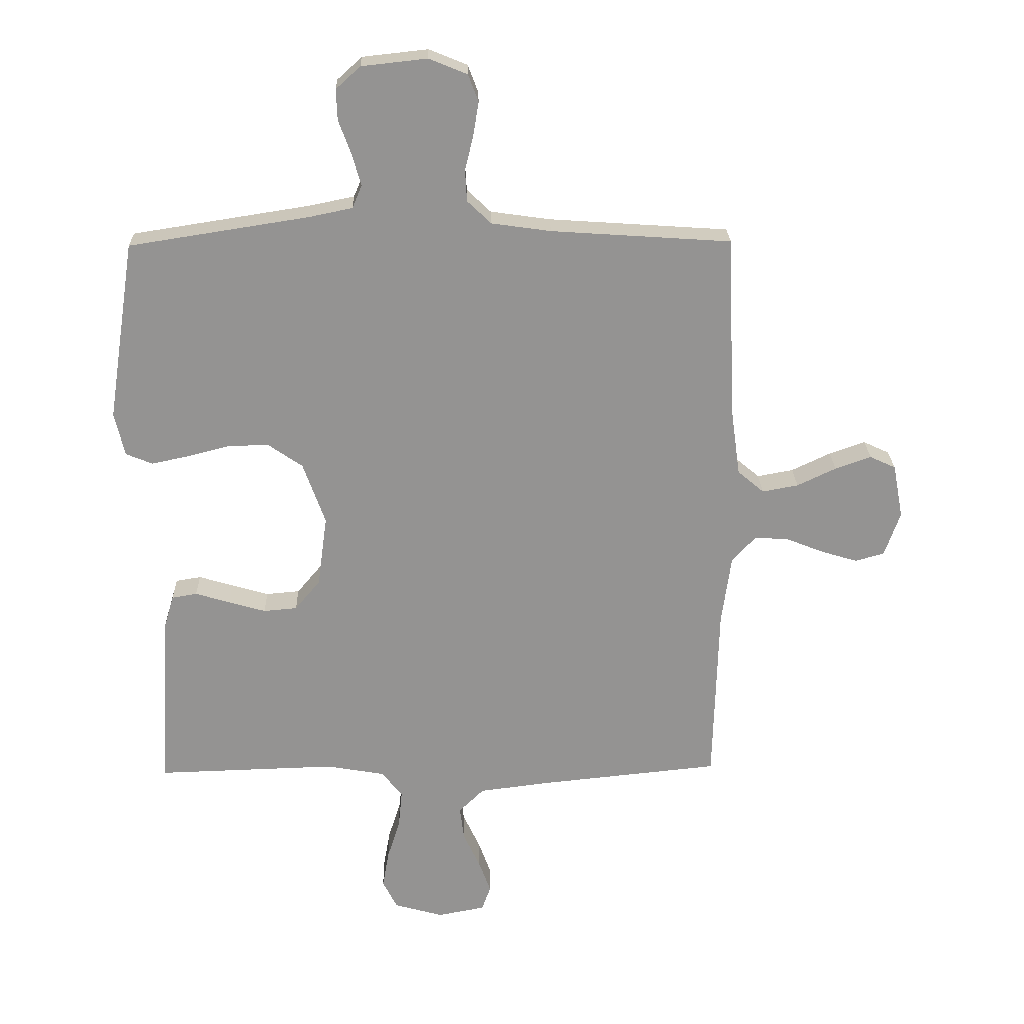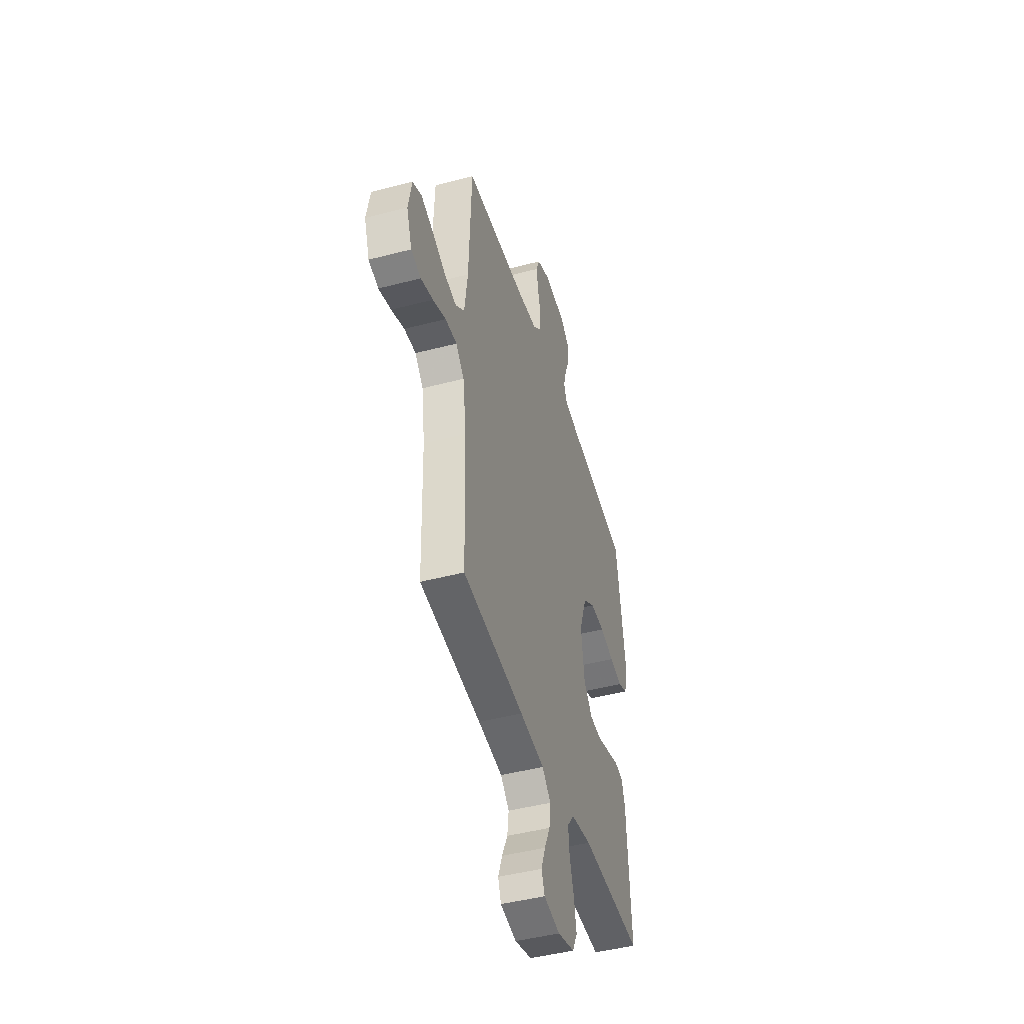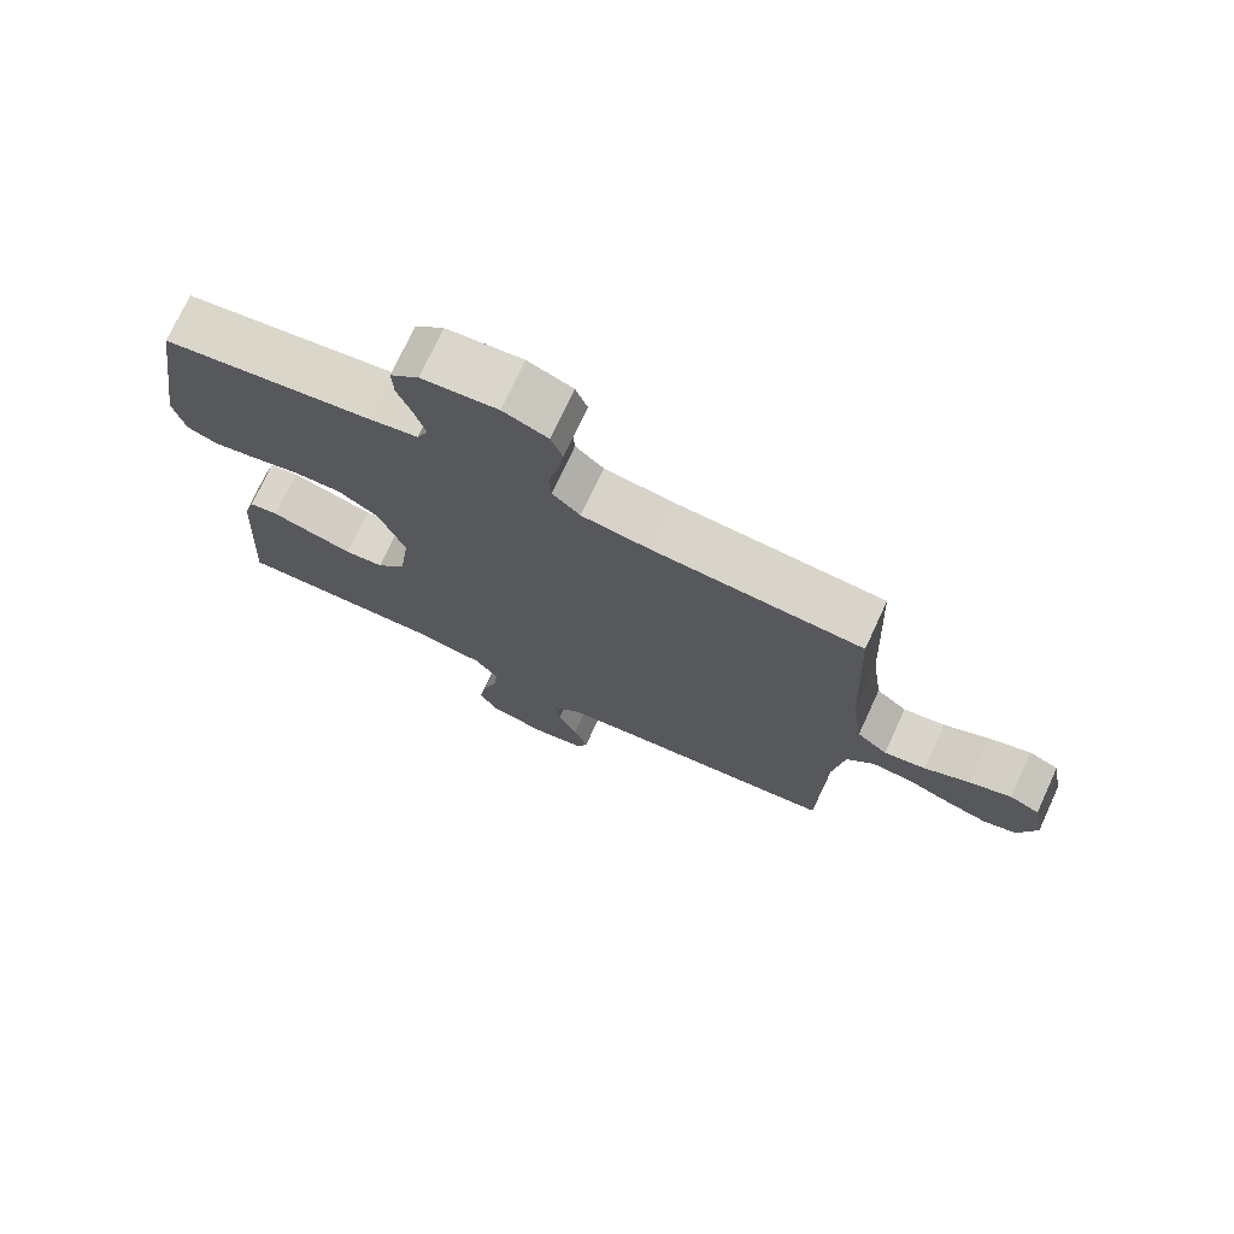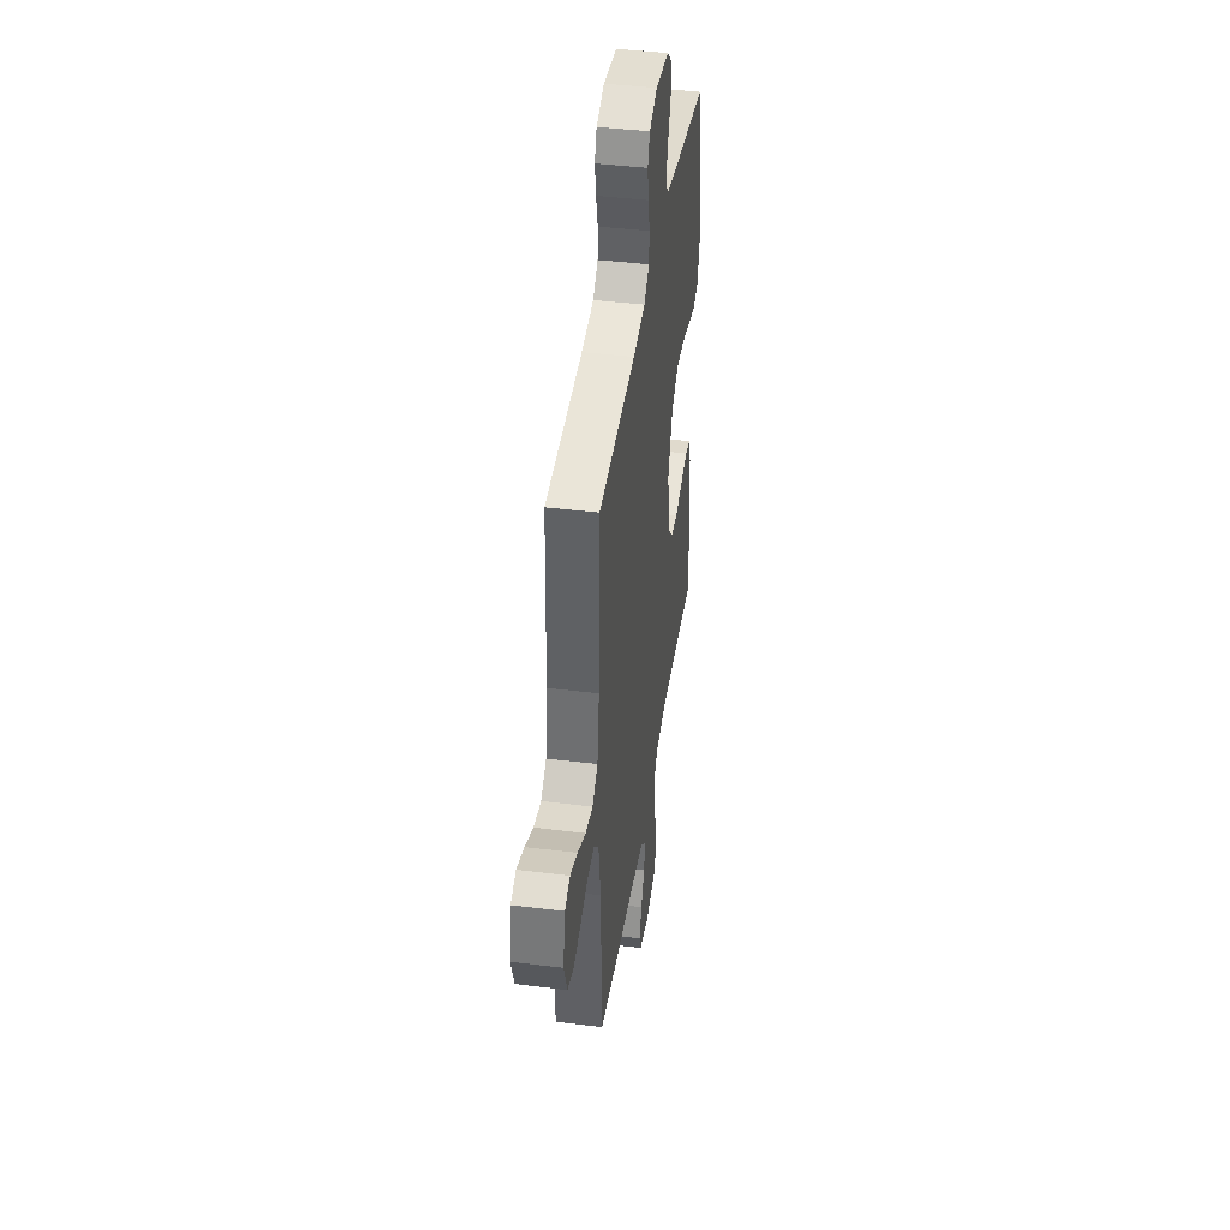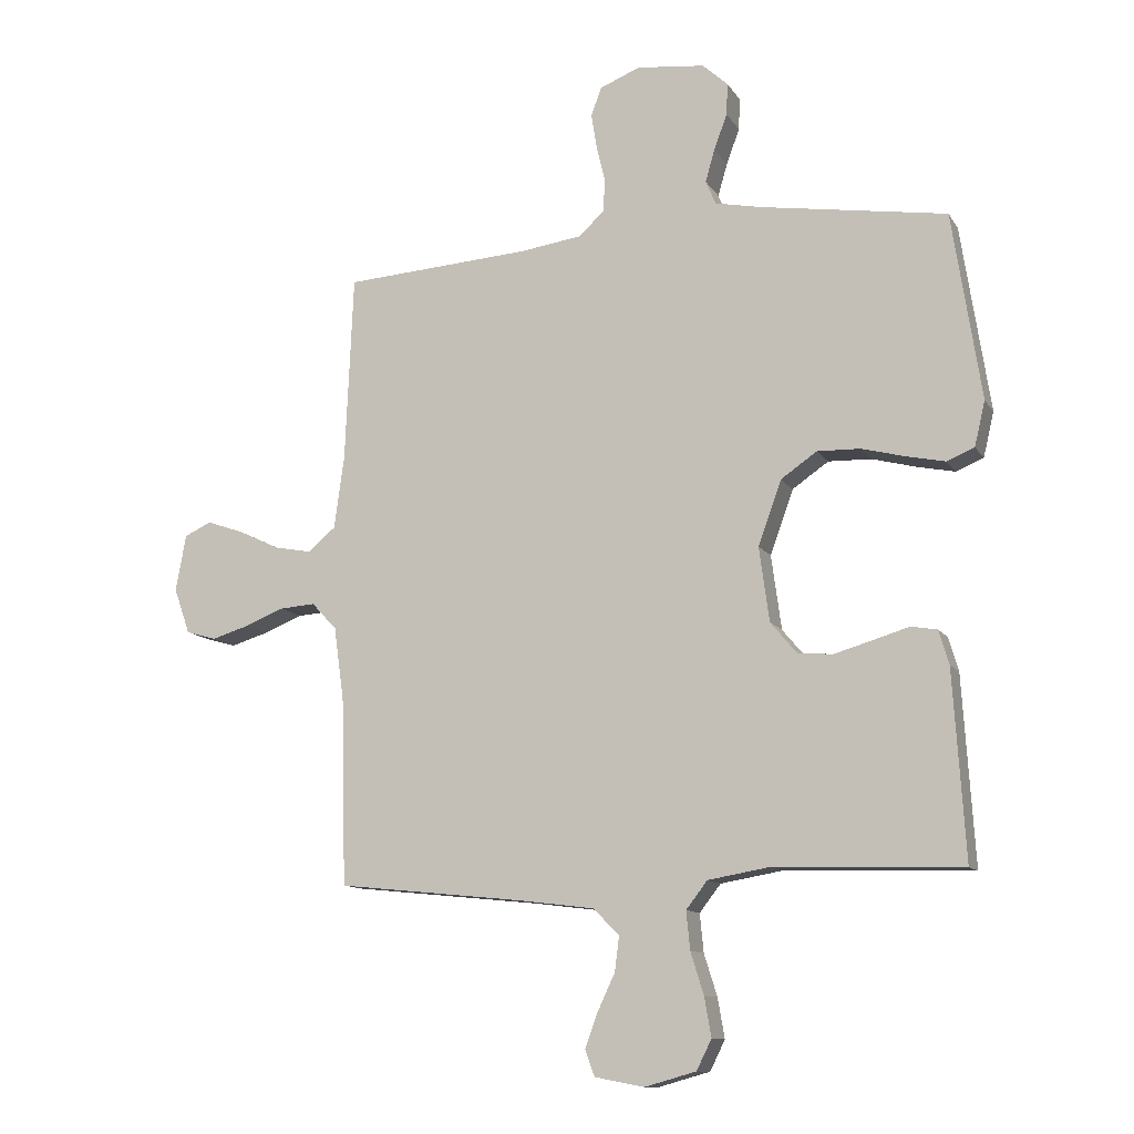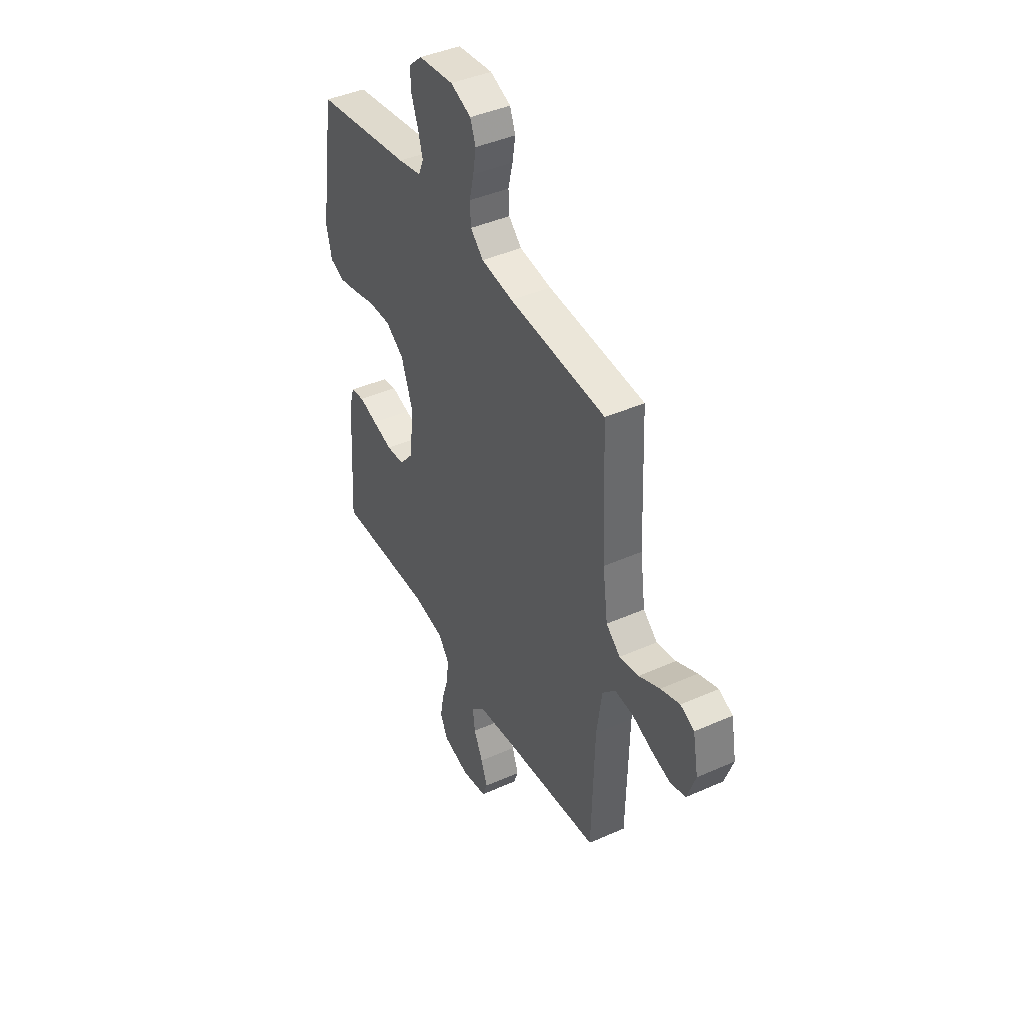
<metadata>
{"format":"obj","ext":"obj","renderer":"f3d","projection":"perspective","resolution":1024,"background":"white","views":[{"elev":23.4,"azim":-1.4,"up":"+Z"},{"elev":-45.7,"azim":106.8,"up":"+Z"},{"elev":74.2,"azim":24.8,"up":"+Z"},{"elev":42.1,"azim":98.5,"up":"+Z"},{"elev":-11.5,"azim":-160.0,"up":"+Z"},{"elev":42.4,"azim":62.0,"up":"+Z"}]}
</metadata>
<code>
v 0.5 0.07 0.5
v 0.513 0.07 0.2
v 0.529 0.07 0.084
v 0.573 0.07 0.047
v 0.633 0.07 0.058
v 0.698 0.07 0.089
v 0.758 0.07 0.11
v 0.801 0.07 0.09
v 0.818 0.07 0
v 0.792 0.07 -0.074
v 0.744 0.07 -0.088
v 0.684 0.07 -0.07
v 0.621 0.07 -0.045
v 0.564 0.07 -0.041
v 0.524 0.07 -0.084
v 0.508 0.07 -0.2
v 0.5 0.07 -0.5
v 0.2 0.07 -0.531
v 0.081 0.07 -0.546
v 0.039 0.07 -0.587
v 0.046 0.07 -0.643
v 0.074 0.07 -0.703
v 0.094 0.07 -0.758
v 0.079 0.07 -0.799
v 0 0.07 -0.814
v -0.082 0.07 -0.791
v -0.106 0.07 -0.743
v -0.095 0.07 -0.68
v -0.074 0.07 -0.613
v -0.068 0.07 -0.552
v -0.102 0.07 -0.508
v -0.2 0.07 -0.491
v -0.5 0.07 -0.5
v -0.481 0.07 -0.2
v -0.465 0.07 -0.146
v -0.423 0.07 -0.139
v -0.366 0.07 -0.156
v -0.304 0.07 -0.174
v -0.248 0.07 -0.169
v -0.206 0.07 -0.119
v -0.19 0.07 0
v -0.227 0.07 0.103
v -0.285 0.07 0.143
v -0.354 0.07 0.141
v -0.423 0.07 0.123
v -0.485 0.07 0.11
v -0.529 0.07 0.128
v -0.546 0.07 0.2
v -0.5 0.07 0.5
v -0.2 0.07 0.547
v -0.128 0.07 0.562
v -0.112 0.07 0.6
v -0.127 0.07 0.652
v -0.148 0.07 0.709
v -0.15 0.07 0.76
v -0.109 0.07 0.797
v 0 0.07 0.809
v 0.064 0.07 0.783
v 0.081 0.07 0.738
v 0.072 0.07 0.682
v 0.058 0.07 0.624
v 0.061 0.07 0.572
v 0.101 0.07 0.534
v 0.2 0.07 0.52
v 0.5 0 0.5
v 0.513 0 0.2
v 0.529 0 0.084
v 0.573 0 0.047
v 0.633 0 0.058
v 0.698 0 0.089
v 0.758 0 0.11
v 0.801 0 0.09
v 0.818 0 0
v 0.792 0 -0.074
v 0.744 0 -0.088
v 0.684 0 -0.07
v 0.621 0 -0.045
v 0.564 0 -0.041
v 0.524 0 -0.084
v 0.508 0 -0.2
v 0.5 0 -0.5
v 0.2 0 -0.531
v 0.081 0 -0.546
v 0.039 0 -0.587
v 0.046 0 -0.643
v 0.074 0 -0.703
v 0.094 0 -0.758
v 0.079 0 -0.799
v 0 0 -0.814
v -0.082 0 -0.791
v -0.106 0 -0.743
v -0.095 0 -0.68
v -0.074 0 -0.613
v -0.068 0 -0.552
v -0.102 0 -0.508
v -0.2 0 -0.491
v -0.5 0 -0.5
v -0.481 0 -0.2
v -0.465 0 -0.146
v -0.423 0 -0.139
v -0.366 0 -0.156
v -0.304 0 -0.174
v -0.248 0 -0.169
v -0.206 0 -0.119
v -0.19 0 0
v -0.227 0 0.103
v -0.285 0 0.143
v -0.354 0 0.141
v -0.423 0 0.123
v -0.485 0 0.11
v -0.529 0 0.128
v -0.546 0 0.2
v -0.5 0 0.5
v -0.2 0 0.547
v -0.128 0 0.562
v -0.112 0 0.6
v -0.127 0 0.652
v -0.148 0 0.709
v -0.15 0 0.76
v -0.109 0 0.797
v 0 0 0.809
v 0.064 0 0.783
v 0.081 0 0.738
v 0.072 0 0.682
v 0.058 0 0.624
v 0.061 0 0.572
v 0.101 0 0.534
v 0.2 0 0.52
f 59 60 61
f 58 59 61
f 57 58 61
f 56 57 61
f 55 56 61
f 54 55 61
f 53 54 61
f 52 53 61 62
f 51 52 62 63
f 48 49 50
f 47 48 50
f 46 47 50
f 45 46 50
f 44 45 50
f 51 63 64
f 50 51 64
f 44 50 64
f 43 44 64
f 35 36 37
f 34 35 37
f 33 34 37
f 32 33 37
f 31 32 37 38
f 30 31 38 39
f 27 28 29
f 26 27 29
f 25 26 29
f 24 25 29
f 23 24 29
f 22 23 29
f 21 22 29
f 20 21 29 30
f 30 39 40
f 20 30 40
f 19 20 40
f 16 17 18
f 19 40 41
f 18 19 41
f 16 18 41
f 15 16 41
f 11 12 13
f 10 11 13
f 9 10 13
f 8 9 13
f 7 8 13
f 6 7 13
f 5 6 13
f 4 5 13 14
f 64 1 2
f 43 64 2
f 42 43 2
f 15 41 42
f 14 15 42
f 4 14 42
f 3 4 42
f 2 3 42
f 125 124 123
f 125 123 122
f 125 122 121
f 125 121 120
f 125 120 119
f 125 119 118
f 125 118 117
f 126 125 117 116
f 127 126 116 115
f 114 113 112
f 114 112 111
f 114 111 110
f 114 110 109
f 114 109 108
f 128 127 115
f 128 115 114
f 128 114 108
f 128 108 107
f 101 100 99
f 101 99 98
f 101 98 97
f 101 97 96
f 102 101 96 95
f 103 102 95 94
f 93 92 91
f 93 91 90
f 93 90 89
f 93 89 88
f 93 88 87
f 93 87 86
f 93 86 85
f 94 93 85 84
f 104 103 94
f 104 94 84
f 104 84 83
f 82 81 80
f 105 104 83
f 105 83 82
f 105 82 80
f 105 80 79
f 77 76 75
f 77 75 74
f 77 74 73
f 77 73 72
f 77 72 71
f 77 71 70
f 77 70 69
f 78 77 69 68
f 66 65 128
f 66 128 107
f 66 107 106
f 106 105 79
f 106 79 78
f 106 78 68
f 106 68 67
f 106 67 66
f 1 65 66 2
f 2 66 67 3
f 3 67 68 4
f 4 68 69 5
f 5 69 70 6
f 6 70 71 7
f 7 71 72 8
f 8 72 73 9
f 9 73 74 10
f 10 74 75 11
f 11 75 76 12
f 12 76 77 13
f 13 77 78 14
f 14 78 79 15
f 15 79 80 16
f 16 80 81 17
f 17 81 82 18
f 18 82 83 19
f 19 83 84 20
f 20 84 85 21
f 21 85 86 22
f 22 86 87 23
f 23 87 88 24
f 24 88 89 25
f 25 89 90 26
f 26 90 91 27
f 27 91 92 28
f 28 92 93 29
f 29 93 94 30
f 30 94 95 31
f 31 95 96 32
f 32 96 97 33
f 33 97 98 34
f 34 98 99 35
f 35 99 100 36
f 36 100 101 37
f 37 101 102 38
f 38 102 103 39
f 39 103 104 40
f 40 104 105 41
f 41 105 106 42
f 42 106 107 43
f 43 107 108 44
f 44 108 109 45
f 45 109 110 46
f 46 110 111 47
f 47 111 112 48
f 48 112 113 49
f 49 113 114 50
f 50 114 115 51
f 51 115 116 52
f 52 116 117 53
f 53 117 118 54
f 54 118 119 55
f 55 119 120 56
f 56 120 121 57
f 57 121 122 58
f 58 122 123 59
f 59 123 124 60
f 60 124 125 61
f 61 125 126 62
f 62 126 127 63
f 63 127 128 64
f 64 128 65 1

</code>
